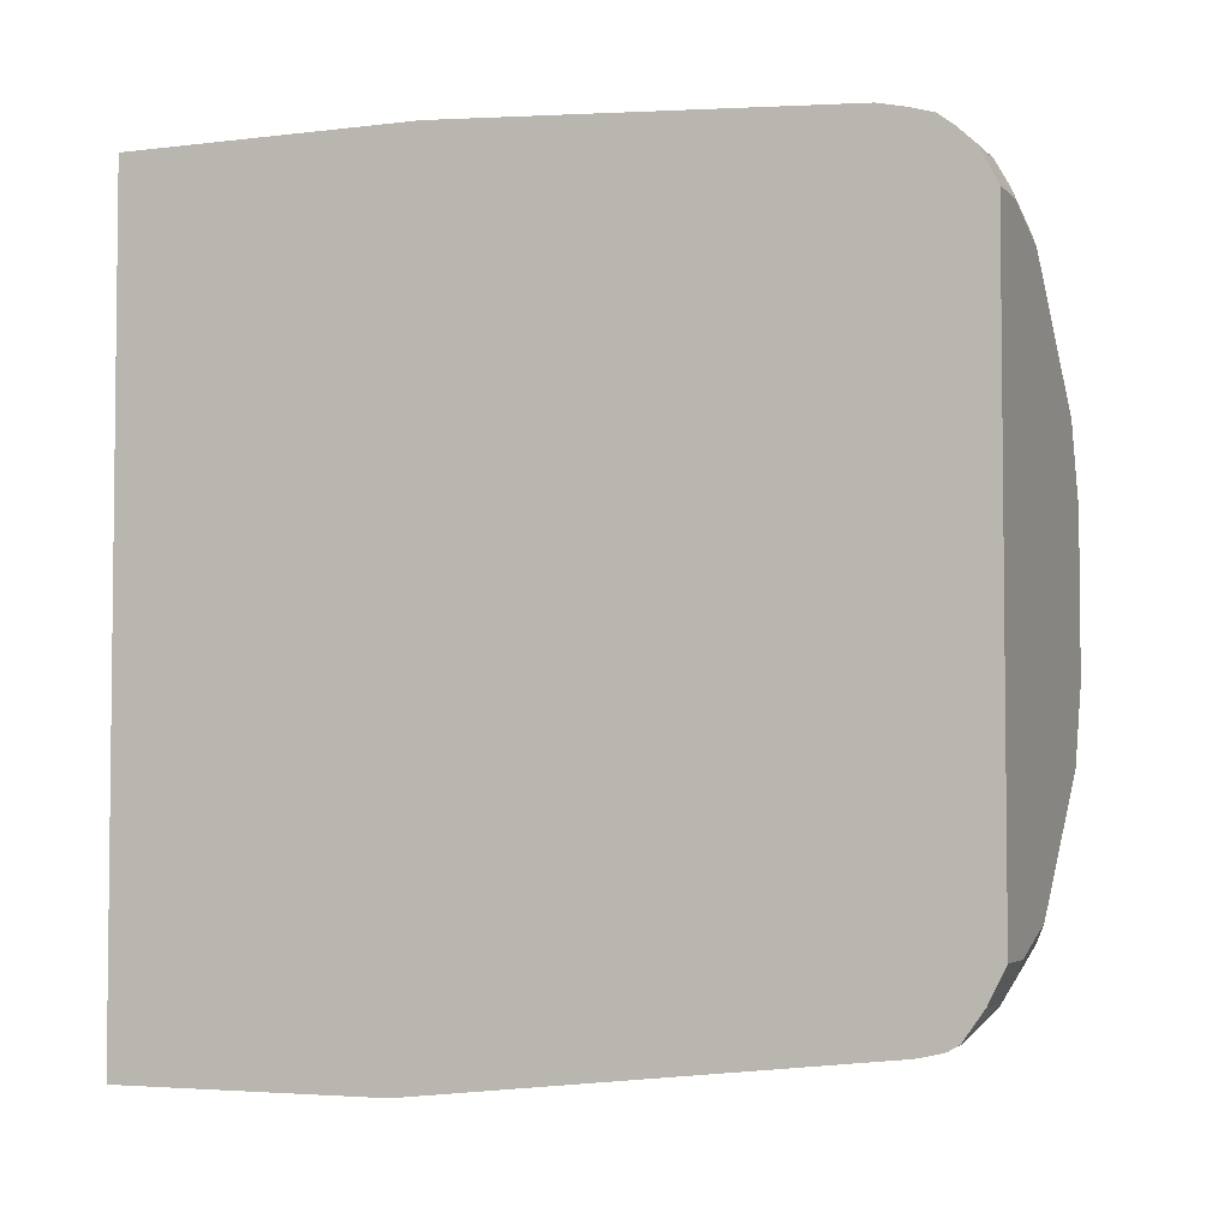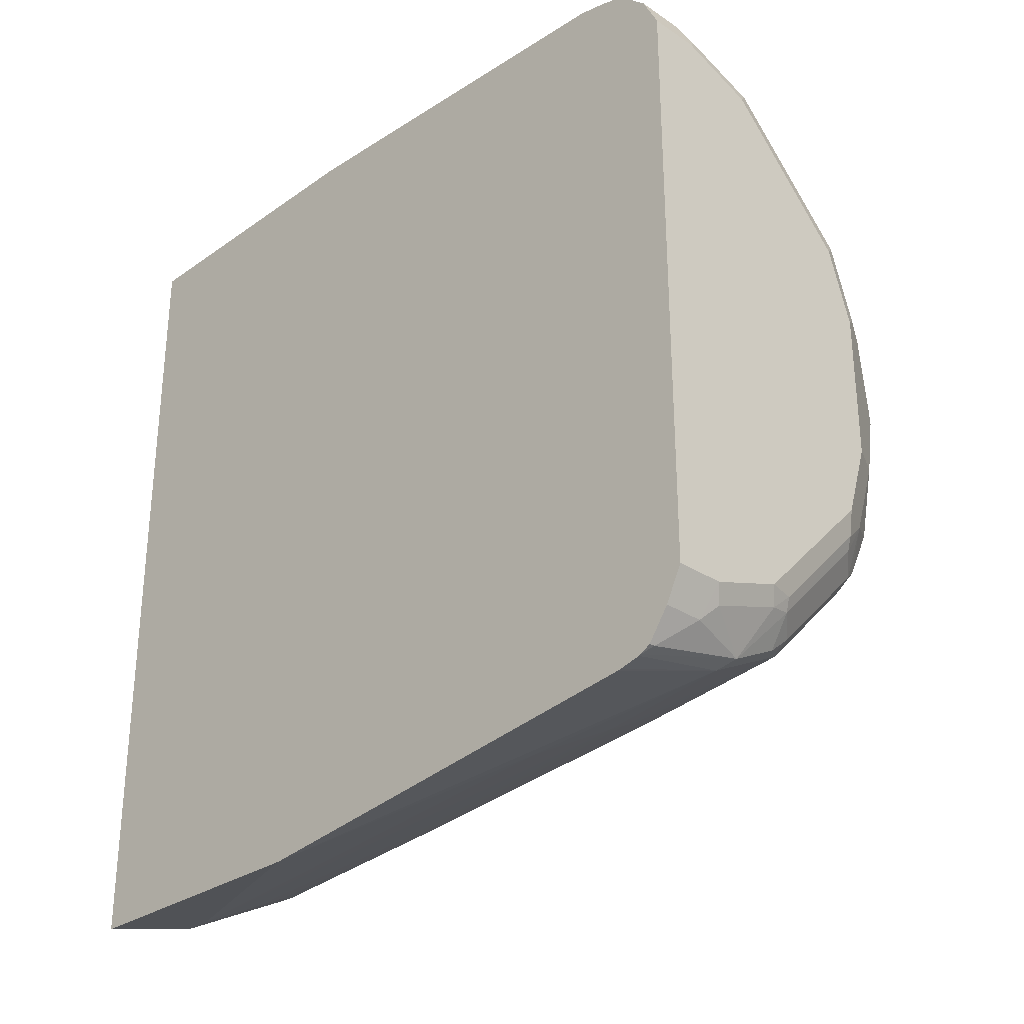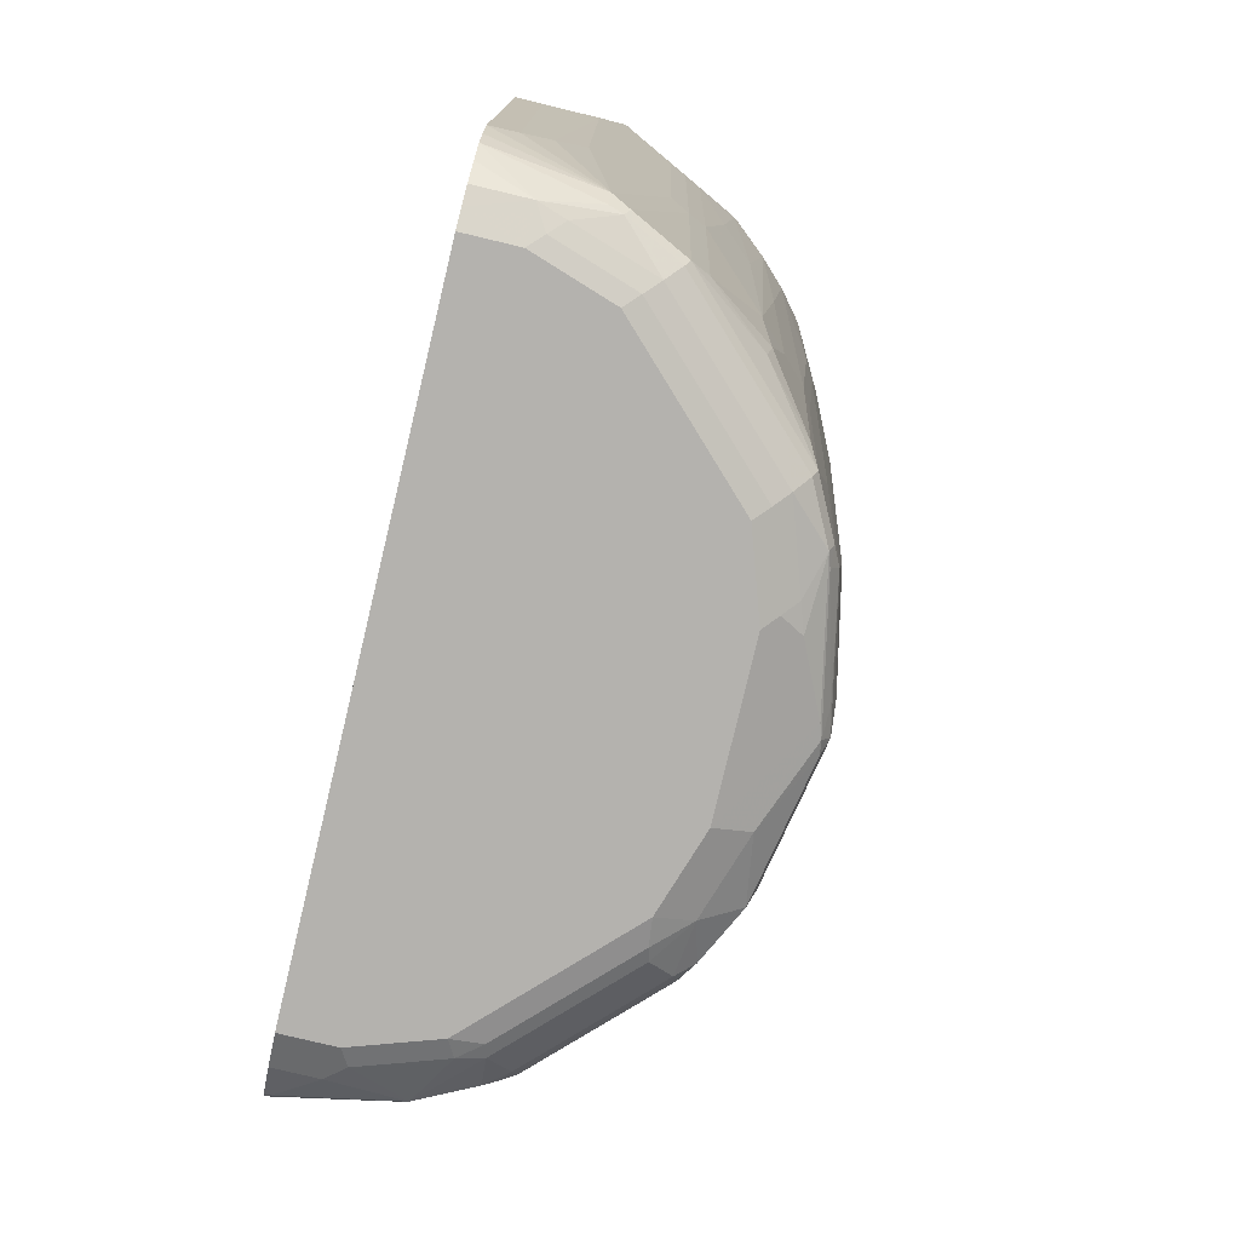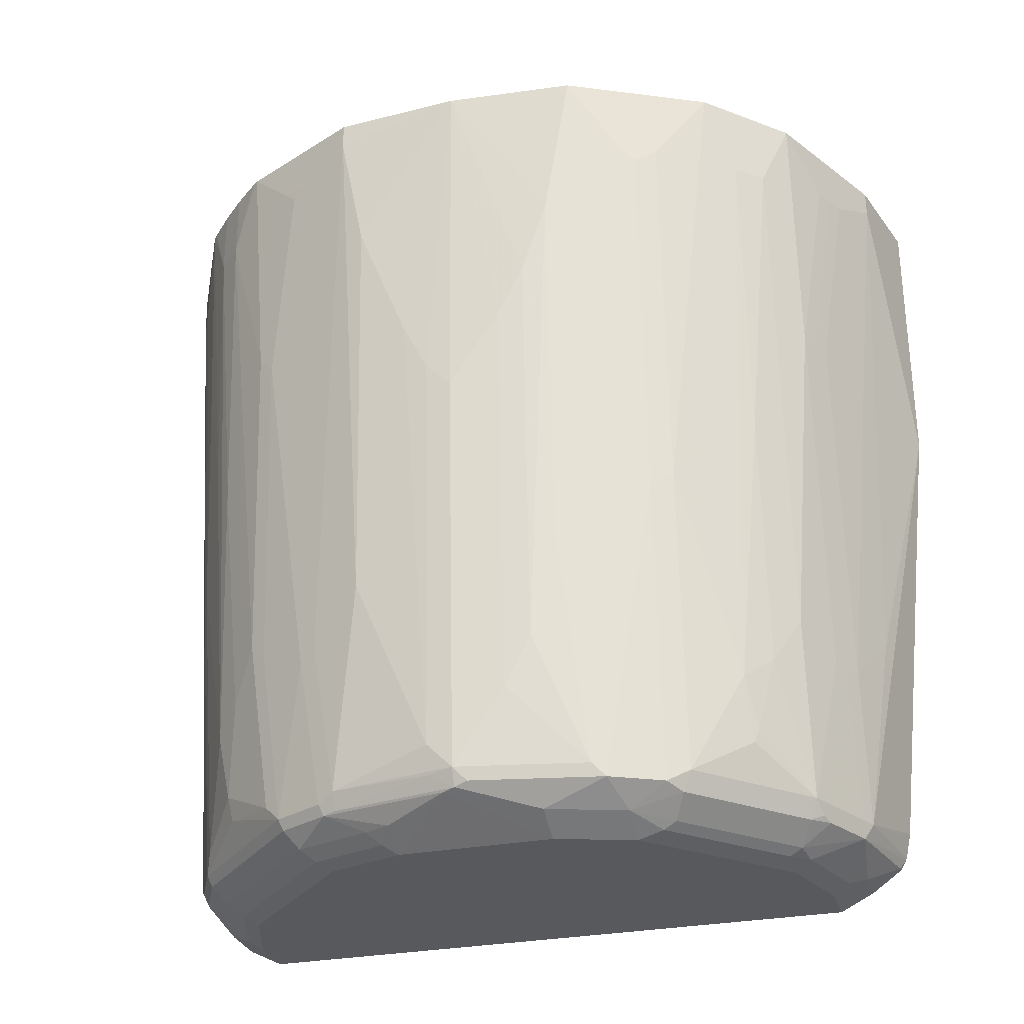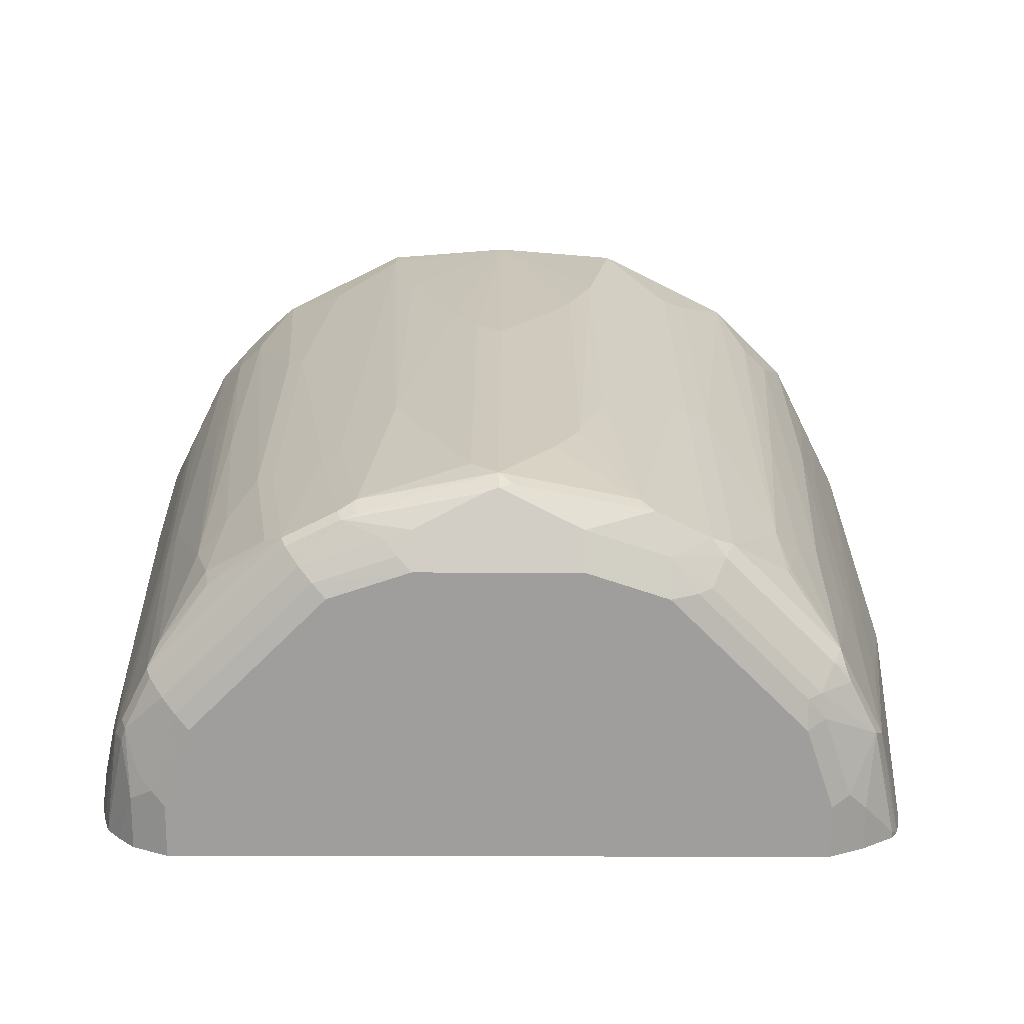
<metadata>
{"format":"obj","ext":"obj","renderer":"f3d","projection":"perspective","resolution":1024,"background":"white","views":[{"elev":-3.9,"azim":-67.9,"up":"+Z"},{"elev":-29.6,"azim":-44.2,"up":"+Z"},{"elev":-79.7,"azim":-13.4,"up":"+Y"},{"elev":-29.4,"azim":106.0,"up":"+Y"},{"elev":-71.0,"azim":89.9,"up":"+Y"}]}
</metadata>
<code>
v 0.03149 -0.7088 -0.1848
v 0.03149 -0.7081 -0.1862
v 0.09246 -0.7088 -0.1848
v 0.03149 -0.7088 0.5546
v 0.03149 -0.6882 -0.2259
v 0.08221 -0.6882 -0.2259
v 0.1028 -0.6984 -0.2054
v 0.1849 -0.7088 -0.154
v 0.09246 -0.7088 0.5546
v 0.03149 -0.6982 0.5757
v 0.03149 -0.6625 -0.2619
v 0.03854 -0.6625 -0.2619
v 0.1644 -0.6676 -0.2362
v 0.1952 -0.6984 -0.1746
v 0.2196 -0.701 -0.154
v 0.2157 -0.7088 -0.1232
v 0.1079 -0.701 0.57
v 0.09246 -0.6882 0.5958
v 0.1849 -0.7088 0.5238
v 0.03149 -0.6882 0.5958
v 0.03149 -0.6497 -0.2692
v 0.03149 -0.647 -0.2703
v 0.1541 -0.647 -0.2465
v 0.1747 -0.647 -0.2362
v 0.226 -0.6676 -0.2054
v 0.2234 -0.6933 -0.1694
v 0.2543 -0.6933 -0.1386
v 0.312 -0.701 -0.06156
v 0.3082 -0.7088 -0.03074
v 0.2157 -0.6894 0.5546
v 0.1233 -0.6894 0.5854
v 0.2003 -0.701 0.5392
v 0.1695 -0.6702 0.6008
v 0.1541 -0.6676 0.606
v 0.03149 -0.6464 0.6313
v 0.03149 -0.6664 0.616
v 0.2773 -0.7088 0.4314
v 0.03149 -0.6216 -0.276
v 0.1849 -0.4622 -0.2465
v 0.03149 -0.6162 -0.277
v 0.03149 -0.06166 -0.3376
v 0.1233 -0.4005 -0.2773
v 0.2055 -0.4622 -0.2362
v 0.2363 -0.647 -0.2054
v 0.2388 -0.6625 -0.2002
v 0.2504 -0.6702 -0.1848
v 0.3736 -0.6702 -0.06156
v 0.3466 -0.6933 -0.04615
v 0.3428 -0.701 -0.03074
v 0.3389 -0.7088 7.357e-05
v 0.2311 -0.6702 0.57
v 0.2927 -0.701 0.4468
v 0.3544 -0.701 0.3852
v 0.3698 -0.6894 0.4006
v 0.3544 -0.6702 0.4468
v 0.1747 -0.6574 0.606
v 0.1541 -0.647 0.6162
v 0.03149 -0.6194 0.6394
v 0.3082 -0.7088 0.4006
v 0.2157 -0.2465 -0.2465
v 0.1541 0.2465 -0.3081
v 0.03149 0.2781 -0.3376
v 0.2363 -0.2465 -0.2362
v 0.226 -0.4622 -0.2259
v 0.2568 -0.647 -0.1951
v 0.3492 -0.647 -0.1027
v 0.38 -0.647 -0.0719
v 0.3929 -0.6625 -0.04615
v 0.38 -0.6882 7.357e-05
v 0.3698 -0.7088 0.09253
v 0.2363 -0.6574 0.5752
v 0.3389 -0.7088 0.3698
v 0.3698 -0.7088 0.2773
v 0.3852 -0.701 0.2927
v 0.4006 -0.6894 0.3082
v 0.416 -0.6702 0.3544
v 0.3852 -0.6702 0.416
v 0.3903 -0.6574 0.4211
v 0.2363 -0.2876 0.606
v 0.09246 -0.493 0.647
v 0.06167 -0.5546 0.647
v 0.03149 -0.5855 0.6469
v 0.2157 -0.2773 0.6162
v 0.1541 -0.1849 0.647
v 0.1233 -0.3697 0.647
v 0.2465 -0.03085 -0.2465
v 0.2157 0.2157 -0.2773
v 0.1541 0.2781 -0.3081
v 0.1546 0.2781 -0.3079
v 0.1747 0.2465 -0.2979
v 0.03149 0.2781 0.678
v 0.2671 -0.03085 -0.2362
v 0.2568 -0.2465 -0.2259
v 0.2876 -0.03085 -0.2259
v 0.2876 -0.4313 -0.1951
v 0.3184 -0.493 -0.1643
v 0.3287 -0.5854 -0.1438
v 0.3312 -0.6009 -0.1386
v 0.38 -0.4005 -0.1027
v 0.4109 -0.2773 -0.0719
v 0.3492 -0.5238 -0.1334
v 0.4237 -0.2927 -0.04615
v 0.4237 -0.6625 0.01548
v 0.4109 -0.6882 0.09253
v 0.4468 -0.6702 0.2003
v 0.3235 -0.624 0.5084
v 0.2568 -0.6368 0.5649
v 0.4109 -0.6882 0.2773
v 0.4211 -0.6574 0.3594
v 0.4211 -0.6676 0.339
v 0.4211 -0.4725 0.3903
v 0.4211 -0.04118 0.4519
v 0.3903 -0.4417 0.4519
v 0.38 -0.6368 0.4417
v 0.2568 0.1951 0.6266
v 0.2363 0.1746 0.6368
v 0.2157 0.1849 0.647
v 0.2568 -0.267 0.5958
v 0.1233 0.09241 0.6779
v 0.09246 -3.194e-05 0.6779
v 0.06167 -0.06166 0.6779
v 0.03149 -0.5847 0.647
v 0.1541 0.2773 0.6779
v 0.2363 0.2157 -0.267
v 0.1747 0.2781 -0.2979
v 0.03149 -0.0918 0.6779
v 0.1541 0.2781 0.6779
v 0.2568 0.2157 -0.2567
v 0.3184 0.2773 -0.2259
v 0.3492 0.1849 -0.1951
v 0.3492 -0.1849 -0.1643
v 0.4109 -3.194e-05 -0.1027
v 0.4417 0.1849 -0.0719
v 0.38 0.1849 -0.1643
v 0.4109 0.2773 -0.1334
v 0.4545 0.1694 -0.04615
v 0.4314 -0.2773 -0.03074
v 0.4314 -0.647 0.03089
v 0.4622 -0.647 0.1849
v 0.4545 -0.6625 0.1696
v 0.4519 -0.6676 0.1849
v 0.3287 -0.5957 0.5135
v 0.3184 -0.5135 0.5341
v 0.4314 -0.647 0.339
v 0.4545 -0.6509 0.2157
v 0.4314 -0.4622 0.3698
v 0.4622 -3.194e-05 0.3698
v 0.4519 0.2054 0.4211
v 0.4417 0.2259 0.4417
v 0.4109 -0.02061 0.4725
v 0.4622 0.2157 0.4006
v 0.38 -0.4211 0.4725
v 0.3492 -0.4827 0.5033
v 0.2876 0.01021 0.5958
v 0.3088 0.2781 0.6005
v 0.2568 0.2781 0.6266
v 0.1857 0.2781 0.6622
v 0.1548 0.2781 0.6776
v 0.2363 0.2781 -0.267
v 0.2778 0.2781 -0.2463
v 0.2979 0.2773 -0.2362
v 0.3184 0.2781 -0.2259
v 0.3492 0.2781 -0.1951
v 0.4211 0.2773 -0.113
v 0.4417 0.2781 -0.0719
v 0.4727 0.2781 -0.009768
v 0.4111 0.2781 -0.133
v 0.4109 0.2781 -0.1334
v 0.4622 0.1849 -0.03074
v 0.4622 -0.1849 0.03089
v 0.4622 -0.3697 0.06171
v 0.4622 -0.493 0.09253
v 0.4622 -0.5546 0.1233
v 0.493 -0.1541 0.1849
v 0.4622 -0.6162 0.2157
v 0.3492 -0.1747 0.5341
v 0.3492 0.1951 0.5649
v 0.3184 -0.1131 0.5649
v 0.4622 -0.4005 0.3082
v 0.493 0.2465 0.339
v 0.4156 0.2781 0.4938
v 0.38 0.1951 0.5341
v 0.38 -0.1131 0.5033
v 0.4927 0.2781 0.3397
v 0.4622 0.2781 0.4006
v 0.4465 0.2781 0.4321
v 0.3158 0.2781 0.5951
v 0.2979 0.2781 -0.2362
v 0.4211 0.2781 -0.113
v 0.4828 0.2781 0.01031
v 0.4828 0.2773 0.01031
v 0.493 0.2773 0.03089
v 0.493 0.09241 0.06171
v 0.493 -3.194e-05 0.09253
v 0.493 -0.06166 0.1233
v 0.5052 0.2781 0.1856
v 0.493 -0.1233 0.2157
v 0.493 -0.06166 0.2465
v 0.3492 0.2781 0.5649
v 0.493 0.09241 0.3082
v 0.493 0.2781 0.339
v 0.4102 0.2781 0.5006
v 0.38 0.2781 0.5341
v 0.493 0.2781 0.03089
f 1 2 3
f 103 140 104
f 103 139 140
f 103 138 139
f 102 138 103
f 102 137 138
f 102 169 137
f 102 136 169
f 101 135 132
f 101 134 135
f 101 131 134
f 100 136 102
f 100 133 136
f 100 132 133
f 99 101 132
f 99 132 100
f 97 101 98
f 96 101 97
f 96 131 101
f 95 131 96
f 95 130 131
f 94 130 95
f 104 140 141
f 94 129 130
f 104 141 105
f 106 114 142
f 115 156 157
f 115 155 156
f 115 154 155
f 115 118 154
f 114 153 142
f 114 152 153
f 112 151 148
f 112 147 151
f 112 152 113
f 112 150 152
f 112 149 150
f 112 148 149
f 111 147 112
f 111 146 147
f 110 145 144
f 110 141 145
f 109 146 111
f 109 144 146
f 109 110 144
f 107 143 118
f 107 142 143
f 105 141 110
f 94 128 129
f 92 128 94
f 92 124 128
f 78 112 113
f 78 111 112
f 78 109 111
f 76 110 109
f 76 105 110
f 76 108 105
f 76 78 77
f 76 109 78
f 75 108 76
f 74 108 75
f 73 108 74
f 73 105 108
f 71 78 106
f 71 118 79
f 71 107 118
f 71 106 107
f 70 105 73
f 70 104 105
f 69 103 104
f 68 103 69
f 68 102 103
f 78 113 152
f 78 152 114
f 78 114 106
f 79 115 116
f 91 123 127
f 91 119 123
f 91 120 119
f 91 121 120
f 91 126 121
f 90 159 124
f 90 125 159
f 89 125 90
f 86 124 92
f 86 87 124
f 115 157 158
f 84 123 119
f 81 122 82
f 81 126 122
f 81 121 126
f 80 121 81
f 80 120 121
f 80 119 120
f 80 85 119
f 79 118 115
f 79 117 83
f 79 116 117
f 84 117 123
f 115 158 116
f 116 158 117
f 117 158 123
f 172 193 194
f 171 193 172
f 170 193 171
f 169 193 170
f 169 192 193
f 169 191 192
f 166 191 169
f 166 190 191
f 164 167 189
f 160 188 161
f 155 177 187
f 155 178 177
f 154 178 155
f 152 176 153
f 152 183 176
f 151 186 181
f 151 185 186
f 151 184 185
f 151 180 184
f 150 183 152
f 150 182 183
f 172 194 195
f 172 195 173
f 174 196 197
f 174 195 196
f 196 198 197
f 196 200 198
f 194 196 195
f 193 196 194
f 192 196 193
f 192 204 196
f 190 192 191
f 190 204 192
f 182 202 203
f 181 202 182
f 150 181 182
f 180 196 201
f 180 201 184
f 179 200 180
f 179 198 200
f 177 203 199
f 177 182 203
f 177 199 187
f 176 182 177
f 176 183 182
f 175 198 179
f 175 197 198
f 180 200 196
f 67 101 99
f 149 181 150
f 148 151 149
f 133 135 167
f 133 166 136
f 133 165 166
f 133 189 165
f 133 164 189
f 132 135 133
f 130 134 131
f 130 135 134
f 130 168 135
f 130 163 168
f 129 163 130
f 129 162 163
f 129 188 162
f 129 161 188
f 124 129 128
f 124 161 129
f 124 160 161
f 124 159 160
f 123 158 127
f 118 178 154
f 118 143 178
f 133 167 164
f 135 168 167
f 136 166 169
f 137 169 170
f 147 180 151
f 146 179 180
f 146 180 147
f 144 179 146
f 144 175 179
f 143 177 178
f 143 176 177
f 143 153 176
f 142 153 143
f 139 145 141
f 149 151 181
f 139 144 145
f 139 197 175
f 139 174 197
f 139 195 174
f 139 173 195
f 139 141 140
f 138 173 139
f 138 172 173
f 138 171 172
f 138 170 171
f 137 170 138
f 139 175 144
f 67 98 101
f 106 142 107
f 67 100 102
f 19 52 32
f 19 37 52
f 18 36 20
f 18 35 36
f 18 34 35
f 18 33 34
f 18 31 33
f 17 32 30
f 17 19 32
f 17 31 18
f 17 30 31
f 15 29 16
f 15 28 29
f 15 27 28
f 15 26 27
f 14 26 15
f 13 26 14
f 13 25 26
f 13 44 25
f 13 24 44
f 13 23 24
f 22 38 23
f 23 39 43
f 23 43 24
f 23 38 40
f 33 56 34
f 30 55 51
f 30 54 55
f 30 53 54
f 30 52 53
f 30 32 52
f 30 33 31
f 30 51 33
f 28 50 29
f 28 49 50
f 13 22 23
f 27 49 28
f 27 47 48
f 27 46 47
f 26 46 27
f 25 46 26
f 25 45 46
f 25 44 45
f 24 43 44
f 23 42 39
f 23 41 42
f 23 40 41
f 27 48 49
f 33 51 71
f 13 21 22
f 11 21 12
f 1 126 91
f 1 122 126
f 1 82 122
f 1 58 82
f 1 35 58
f 1 36 35
f 1 20 36
f 1 10 20
f 1 4 10
f 1 9 4
f 1 19 9
f 1 37 19
f 1 59 37
f 1 72 59
f 1 73 72
f 1 70 73
f 1 50 70
f 1 29 50
f 1 16 29
f 1 8 16
f 1 3 8
f 1 91 62
f 1 62 41
f 67 102 68
f 1 40 38
f 10 18 20
f 9 19 17
f 9 18 10
f 9 17 18
f 8 15 16
f 8 14 15
f 7 13 14
f 6 13 7
f 6 12 13
f 5 12 6
f 12 21 13
f 5 11 12
f 3 14 8
f 3 7 14
f 3 6 7
f 2 6 3
f 2 5 6
f 1 5 2
f 1 11 5
f 1 21 11
f 1 22 21
f 1 38 22
f 4 9 10
f 33 71 56
f 1 41 40
f 34 57 35
f 62 201 196
f 62 184 201
f 62 185 184
f 62 186 185
f 62 181 186
f 62 202 181
f 62 203 202
f 62 199 203
f 62 187 199
f 62 155 187
f 62 156 155
f 62 157 156
f 62 158 157
f 62 127 158
f 62 91 127
f 61 124 87
f 61 90 124
f 61 89 90
f 61 88 89
f 60 87 86
f 60 61 87
f 62 196 204
f 62 204 190
f 62 190 166
f 62 166 165
f 34 56 57
f 67 99 100
f 66 98 67
f 65 98 66
f 65 97 98
f 65 96 97
f 65 95 96
f 65 94 95
f 65 93 94
f 64 93 65
f 60 92 63
f 63 94 93
f 62 125 89
f 62 159 125
f 62 160 159
f 62 188 160
f 62 162 188
f 62 163 162
f 62 168 163
f 62 167 168
f 62 189 167
f 62 165 189
f 63 92 94
f 60 86 92
f 62 89 88
f 57 119 85
f 47 68 69
f 47 67 68
f 47 66 67
f 46 66 47
f 46 65 66
f 45 65 46
f 44 65 45
f 43 65 44
f 43 64 65
f 43 93 64
f 43 63 93
f 41 61 42
f 41 88 61
f 41 62 88
f 39 42 61
f 39 63 43
f 39 60 63
f 37 53 52
f 37 59 53
f 57 85 80
f 35 57 58
f 47 69 48
f 48 69 49
f 39 61 60
f 57 80 81
f 57 83 117
f 57 82 58
f 57 81 82
f 56 71 79
f 57 117 84
f 56 83 57
f 56 79 83
f 57 84 119
f 55 77 78
f 54 77 55
f 55 78 71
f 54 76 77
f 50 69 104
f 50 104 70
f 53 59 72
f 53 72 73
f 51 55 71
f 53 74 75
f 53 75 54
f 54 75 76
f 53 73 74
f 49 69 50

</code>
